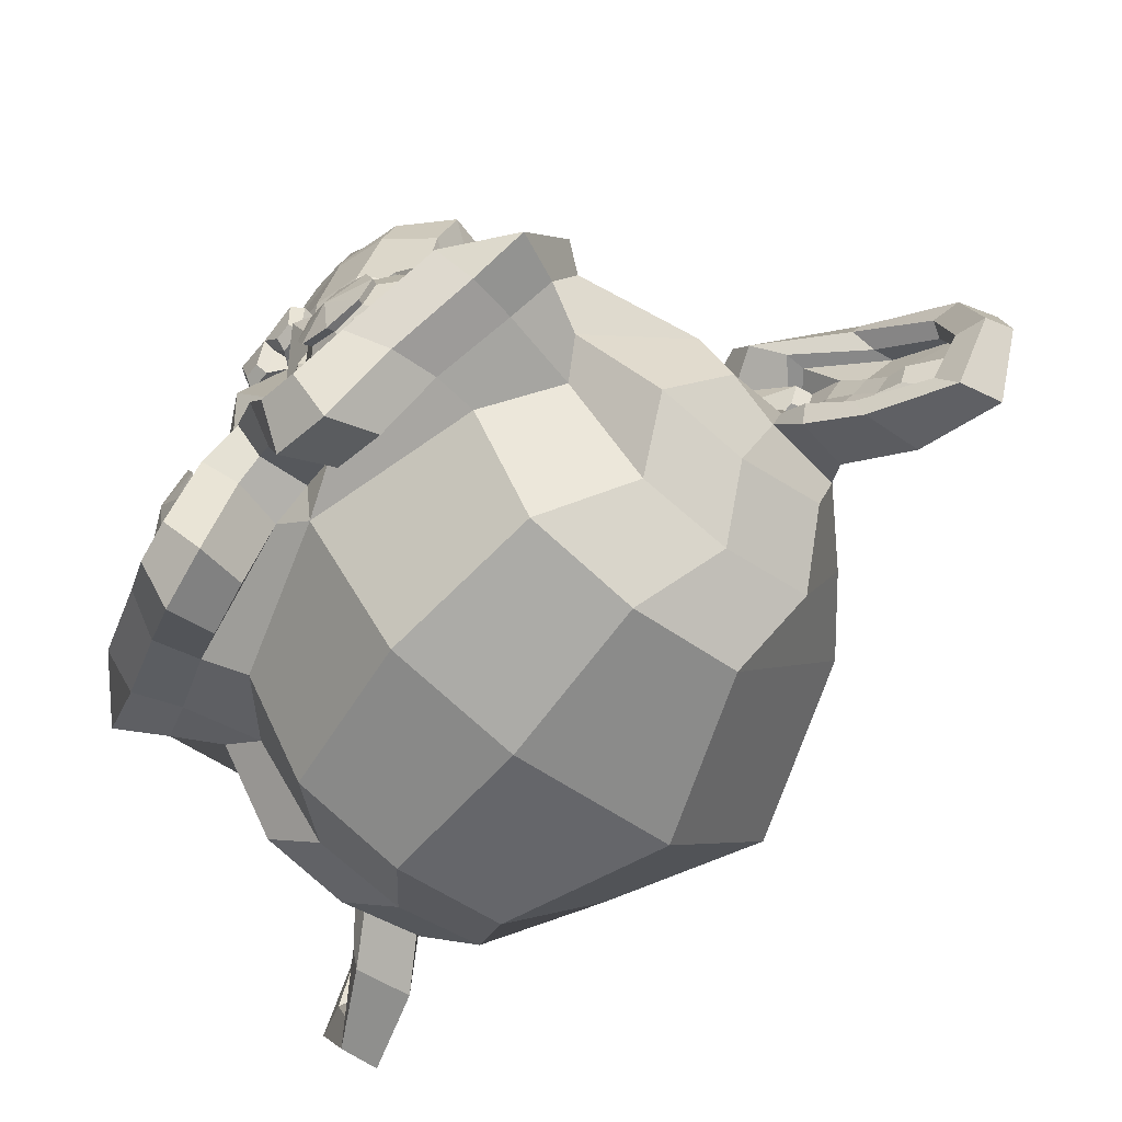
<metadata>
{"format":"obj","ext":"obj","renderer":"f3d","projection":"perspective","resolution":1024,"background":"white","views":[{"elev":-24.3,"azim":-175.3,"up":"+Z"}]}
</metadata>
<code>
o Suzanne
v 1.644 2.155 1.093
v 0.7351 2.925 1.757
v 1.62 1.967 1.079
v 0.5813 2.846 1.837
v 1.542 1.798 1.019
v 0.4066 2.76 1.848
v 1.387 1.923 1.285
v 0.6567 2.542 1.819
v 1.503 2.06 1.286
v 0.7733 2.678 1.82
v 1.573 2.212 1.206
v 0.8433 2.83 1.739
v 1.51 2.325 1.238
v 0.9417 2.806 1.653
v 1.375 2.272 1.34
v 0.953 2.629 1.648
v 1.218 2.198 1.361
v 0.8938 2.473 1.598
v 1.142 2.461 1.201
v 0.9793 2.598 1.32
v 1.306 2.475 1.21
v 1.014 2.723 1.423
v 1.475 2.43 1.168
v 0.9722 2.856 1.536
v 1.505 2.489 1.042
v 0.9376 2.97 1.457
v 1.367 2.569 0.9852
v 0.9456 2.926 1.293
v 1.209 2.581 0.9036
v 0.8842 2.856 1.141
v 1.373 2.462 0.6418
v 0.6431 3.081 1.175
v 1.493 2.482 0.7827
v 0.7626 3.1 1.316
v 1.568 2.439 0.9354
v 0.8376 3.057 1.469
v 1.64 2.319 0.8973
v 0.731 3.089 1.561
v 1.612 2.264 0.7243
v 0.5738 3.143 1.483
v 1.533 2.181 0.5614
v 0.397 3.143 1.391
v 1.601 1.904 0.7252
v 0.3026 3.003 1.673
v 1.663 2.048 0.844
v 0.4945 3.037 1.697
v 1.665 2.2 0.9711
v 0.6916 3.024 1.682
v 1.691 2.205 0.9754
v 0.7016 3.043 1.698
v 1.666 2.333 0.8923
v 0.7408 3.116 1.568
v 1.594 2.473 0.932
v 0.8644 3.092 1.465
v 1.524 2.522 1.054
v 0.9727 2.99 1.457
v 1.486 2.463 1.196
v 1.016 2.861 1.539
v 1.529 2.343 1.269
v 0.9773 2.81 1.672
v 1.625 2.359 1.106
v 0.8949 2.978 1.639
v 1.601 2.215 1.24
v 0.8709 2.834 1.773
v 1.67 2.153 1.107
v 0.7453 2.936 1.782
v 1.155 2.787 1.093
v 1.248 2.772 1.237
v 1.174 1.671 2.412
v 1.22 2.068 2.014
v 1.235 2.214 1.865
v 1.159 1.564 2.514
v 0.9928 2.65 1.029
v 0.9524 2.788 0.8125
v -0.3529 2.214 -0.3082
v -0.6982 1.631 -0.1059
v -0.6585 1.158 0.4971
v -0.09385 1.09 1.349
v 1.173 1.846 1.558
v 0.7515 2.203 1.866
v 1.302 1.506 1.779
v 0.6533 2.055 2.253
v 1.349 1.213 2.057
v 0.6192 1.832 2.59
v 1.325 0.9728 2.253
v 0.5626 1.619 2.81
v 1.277 0.9461 2.343
v 0.5955 1.523 2.841
v 1.16 1.078 2.504
v 0.7865 1.394 2.776
v 1.001 1.24 2.674
v 1.379 1.661 1.304
v 0.4707 2.43 1.968
v 1.589 1.597 1.04
v 0.2744 2.71 2
v 1.678 1.537 0.6066
v -0.042 2.994 1.863
v 1.876 1.911 0.3439
v 0.0908 3.422 1.648
v 1.756 2.121 0.4116
v 0.2798 3.372 1.49
v 1.599 2.482 0.4784
v 0.5766 3.347 1.225
v 1.471 2.827 0.4527
v 0.8055 3.39 0.9386
v 1.329 2.951 0.6391
v 1.004 3.226 0.8761
v 1.228 2.8 0.9756
v 1.098 2.91 1.07
v 1.363 2.652 1.007
v 1.022 2.941 1.256
v 1.316 2.571 1.162
v 1.056 2.79 1.352
v 1.375 2.272 1.34
v 0.953 2.629 1.648
v 1.51 2.011 1.277
v 0.7312 2.671 1.846
v 1.594 1.93 1.112
v 0.572 2.795 1.858
v 1.702 1.919 0.8466
v 0.4038 3.018 1.795
v 1.715 2.015 0.7041
v 0.3848 3.141 1.676
v 1.691 2.14 0.6506
v 0.4415 3.198 1.563
v 1.574 2.398 0.7421
v 0.6819 3.153 1.394
v 1.432 2.618 0.8665
v 0.913 3.058 1.246
v 1.177 1.585 2.515
v 1.289 1.536 2.376
v 1.062 1.728 2.542
v 1.273 1.393 2.495
v 1.029 1.599 2.672
v 1.199 1.381 2.582
v 1.069 1.491 2.677
v 1.125 1.422 2.633
v 1.18 2.168 1.844
v 1.17 2.216 1.774
v 1.276 2.119 1.706
v 1.065 2.298 1.86
v 1.311 2.027 1.786
v 1.051 2.247 1.976
v 1.263 1.992 1.886
v 1.084 2.143 2.016
v 1.5 1.903 1.314
v 0.6721 2.604 1.918
v 1.67 1.774 0.9958
v 0.388 2.86 1.932
v 1.752 1.807 0.7203
v 0.2435 3.085 1.822
v 1.828 2.01 0.5389
v 0.2864 3.315 1.665
v 1.852 2.154 0.5796
v 0.4239 3.363 1.622
v 1.67 2.563 0.6565
v 0.7617 3.333 1.32
v 1.584 2.799 0.6649
v 0.9345 3.348 1.139
v 1.489 2.884 0.786
v 1.067 3.241 1.094
v 1.379 2.779 1.082
v 1.168 2.958 1.236
v 1.38 2.202 1.678
v 1.121 2.422 1.868
v 1.36 1.701 1.957
v 0.9222 2.072 2.277
v 1.38 1.39 2.22
v 0.8609 1.829 2.599
v 1.372 1.24 2.333
v 0.8205 1.707 2.736
v 1.306 1.148 2.448
v 0.819 1.56 2.803
v 1.233 1.194 2.52
v 0.8924 1.483 2.769
v 1.072 1.329 2.668
v 1.147 2.391 1.539
v 1.188 2.587 1.369
v 1.495 2.545 0.7877
v 0.8136 3.122 1.285
v 1.342 2.36 1.318
v 1.001 2.648 1.567
v 1.317 2.464 1.263
v 1.041 2.697 1.465
v 1.296 1.56 2.333
v 1.053 1.766 2.51
v 1.268 1.849 2.083
v 1.105 1.987 2.202
v 1.187 1.918 2.142
v 1.175 2.029 1.997
v 1.316 2.033 1.887
v 1.121 2.197 2.029
v 1.373 2.058 1.811
v 1.098 2.291 2.013
v 1.329 2.159 1.707
v 1.101 2.352 1.873
v 1.255 2.229 1.751
v 1.174 2.298 1.81
v 1.271 2.223 1.904
v 1.3 2.224 1.793
v 1.203 2.306 1.864
v 1.349 2.175 1.767
v 1.155 2.34 1.909
v 1.385 2.104 1.849
v 1.158 2.296 2.015
v 1.326 2.089 1.886
v 1.164 2.226 2.004
v 1.246 2.118 1.992
v 1.224 1.666 1.661
v 0.6888 2.119 2.052
v 1.306 1.945 1.75
v 0.9658 2.234 1.999
v 1.324 1.861 1.822
v 0.9513 2.177 2.095
v 1.198 1.749 1.604
v 0.7116 2.161 1.96
v 1.125 1.438 2.615
v 1.173 1.404 2.57
v 1.076 1.487 2.641
v 1.248 1.429 2.494
v 1.053 1.594 2.636
v 1.264 1.52 2.411
v 1.07 1.684 2.553
v 1.086 1.506 2.482
v 1.192 1.461 2.379
v 0.9972 1.626 2.521
v 1.166 1.38 2.438
v 0.9715 1.545 2.581
v 1.109 1.376 2.516
v 1.012 1.458 2.587
v 1.061 1.409 2.56
v 1.385 2.456 1.24
v 1.028 2.758 1.5
v 1.393 2.374 1.297
v 1.004 2.703 1.582
v 1.522 2.504 0.848
v 0.8248 3.095 1.358
v 1.476 2.564 0.9149
v 0.908 3.045 1.33
v 1.631 2.41 0.8303
v 0.7545 3.152 1.47
v 1.687 2.176 0.7286
v 0.5189 3.165 1.582
v 1.704 2.087 0.7804
v 0.4871 3.117 1.669
v 1.689 1.993 0.8932
v 0.4885 3.01 1.77
v 1.631 2.02 1.108
v 0.6417 2.859 1.831
v 1.554 2.09 1.247
v 0.7753 2.749 1.815
v 1.444 2.299 1.329
v 0.9737 2.697 1.672
v 1.391 2.527 1.14
v 1.018 2.843 1.413
v 1.421 2.578 1.023
v 0.9832 2.949 1.343
v 1.419 2.523 1.009
v 0.932 2.935 1.364
v 1.38 2.495 1.113
v 0.9742 2.838 1.409
v 1.433 2.282 1.283
v 0.9298 2.707 1.65
v 1.535 2.1 1.208
v 0.7566 2.76 1.777
v 1.597 2.037 1.091
v 0.6394 2.848 1.79
v 1.647 2.03 0.8931
v 0.5115 2.992 1.723
v 1.654 2.094 0.8032
v 0.5016 3.069 1.645
v 1.637 2.175 0.7608
v 0.5336 3.11 1.567
v 1.595 2.39 0.8303
v 0.7356 3.118 1.458
v 1.476 2.527 0.9319
v 0.8914 3.022 1.358
v 1.514 2.474 0.8709
v 0.8163 3.065 1.38
v 1.382 2.356 1.251
v 0.9601 2.714 1.56
v 1.372 2.418 1.192
v 0.9669 2.762 1.488
v 1.114 2.614 0.8856
v 0.8869 2.807 1.052
v 1.207 2.748 0.583
v 0.8017 3.092 0.8793
v 1.325 2.629 0.4331
v 0.6278 3.22 0.9427
v 1.438 2.334 0.4536
v 0.4317 3.186 1.188
v 1.57 2.01 0.386
v 0.1589 3.206 1.417
v 1.657 1.835 0.3327
v 0.002094 3.237 1.541
v 1.539 1.544 0.5836
v -0.06724 2.904 1.757
v 1.41 1.563 0.9353
v 0.1607 2.621 1.848
v 1.306 1.657 1.207
v 0.3969 2.427 1.871
v 0.6176 2.889 0.2372
v 0.1892 2.678 -0.105
v -0.4704 1.019 0.9163
v 0.534 1.448 1.794
v 0.8644 1.153 2.588
v 0.724 1.23 2.307
v 0.6909 1.446 2.011
v 0.6434 1.5 1.883
v 1.246 1.287 0.2314
v -0.522 2.784 1.523
v 1.135 1.284 0.05655
v -0.6502 2.795 1.36
v 0.5932 0.989 -0.06783
v -1.013 2.349 1.105
v -0.04404 1.221 -0.2094
v -1.001 2.032 0.4898
v 1.15 1.121 0.6663
v -0.3751 2.413 1.78
v 0.7339 0.9773 0.7133
v -0.4992 2.022 1.614
v 0.4712 0.8386 0.3645
v -0.8592 1.965 1.336
v -0.1188 0.9796 0.368
v -0.8165 1.57 0.8776
v 1.029 1.528 1.628
v 0.5418 1.94 1.984
v 0.801 1.393 1.648
v 0.4278 1.709 1.92
v 1.067 1.101 2.001
v 0.4668 1.61 2.439
v 1.03 1.353 1.784
v 0.5112 1.793 2.163
v 1.131 0.8763 2.224
v 0.4495 1.453 2.722
v 0.8961 1.172 2.159
v 0.604 1.42 2.373
v 0.8653 1.398 1.905
v 0.6057 1.618 2.094
v 1.007 1.021 2.411
v 0.666 1.309 2.66
v 1.038 1.631 1.572
v 0.5835 2.015 1.903
v 1.074 1.724 1.538
v 0.6355 2.095 1.858
v 1.1 1.811 1.499
v 0.6786 2.168 1.807
v 0.724 1.313 1.535
v 0.2859 1.684 1.855
v 0.3124 0.9688 1.096
v -0.3041 1.491 1.546
v 0.03951 0.8706 0.6862
v -0.6744 1.475 1.208
v 0.3089 1.917 -0.5075
v -0.6321 2.713 0.1798
v 0.6701 2.232 -0.3782
v -0.2709 3.028 0.3091
v 1.026 2.4 -0.08617
v 0.08479 3.197 0.6012
v 1.269 2.223 0.4271
v 0.3117 3.033 1.126
v 1.439 1.796 0.3044
v -0.07001 3.074 1.407
v 1.277 1.881 0.2839
v -0.03734 2.994 1.244
v 1.016 1.941 -0.1684
v -0.3148 3.068 0.8034
v 1.263 1.72 -0.07309
v -0.3919 3.121 1.136
v 0.9805 1.579 -0.2964
v -0.6744 2.98 0.9124
v 0.7242 1.786 -0.3875
v -0.6062 2.913 0.5843
v 0.4358 1.514 -0.4666
v -0.8947 2.64 0.5052
v 0.7013 1.305 -0.3611
v -0.9536 2.706 0.8476
v 0.257 1.069 -0.1208
v -1.025 2.154 0.8154
v 0.1721 0.9126 0.3692
v -0.8338 1.764 1.104
v 0.9124 1.2 -0.02509
v -0.7912 2.642 1.219
v 0.9032 1.348 1.115
v 0.05948 2.062 1.732
v 0.5109 1.013 0.8911
v -0.3815 1.769 1.543
v 0.9471 1.191 -0.1921
v -0.9025 2.757 1.159
v 0.9662 0.8353 0.6211
v -0.64 2.195 1.794
v 1.005 0.4766 0.2405
v -1.153 2.304 1.817
v 1.135 0.3378 -0.196
v -1.526 2.591 1.748
v 1.21 0.548 -0.5614
v -1.597 2.925 1.489
v 1.084 0.8385 -0.6964
v -1.48 3.009 1.176
v 0.9926 1.081 -0.4278
v -1.133 2.881 1.125
v 1.013 1.044 -0.3319
v -1.096 2.831 1.209
v 1.073 0.8347 -0.5565
v -1.393 2.923 1.245
v 1.14 0.6049 -0.4487
v -1.488 2.831 1.471
v 1.088 0.442 -0.1554
v -1.426 2.572 1.681
v 1.023 0.5649 0.1871
v -1.119 2.379 1.751
v 1.012 0.8512 0.4906
v -0.7077 2.308 1.747
v 0.9989 1.129 -0.1496
v -0.9156 2.75 1.249
v 0.943 0.9969 -0.148
v -1.02 2.659 1.286
v 0.9771 0.7868 0.3422
v -0.8563 2.339 1.681
v 0.9573 0.5466 0.09376
v -1.201 2.374 1.67
v 1.018 0.4467 -0.1817
v -1.448 2.535 1.62
v 1.063 0.5618 -0.4039
v -1.5 2.733 1.469
v 1.005 0.7324 -0.482
v -1.429 2.793 1.296
v 0.9415 0.9105 -0.2998
v -1.184 2.71 1.253
v 0.9286 1.134 -0.001324
v -0.8237 2.618 1.279
v 0.8509 0.9729 0.1038
v -0.8851 2.443 1.372
v 0.7717 0.9634 0.2563
v -0.8021 2.296 1.406
v 0.8368 0.9007 0.2182
v -0.8668 2.343 1.463
v 0.8629 0.8097 0.2844
v -0.8893 2.294 1.564
v 0.8313 0.806 0.3454
v -0.8561 2.235 1.578
v 0.9775 1.061 0.5245
v -0.5314 2.339 1.627
v 0.852 0.9627 0.4921
v -0.6406 2.227 1.582
v 0.8323 1.013 0.4073
v -0.6603 2.277 1.498
v 0.8821 1.089 0.1368
v -0.7728 2.49 1.346
v 0.915 1.001 -0.01658
v -0.9346 2.568 1.334
v 0.8517 0.9494 -0.04294
v -0.9979 2.516 1.308
v 0.7769 0.7681 0.3148
v -0.9105 2.197 1.547
v 0.8166 0.765 0.2479
v -0.9519 2.263 1.54
v 0.7907 0.8481 0.191
v -0.9291 2.305 1.447
v 0.7254 0.9187 0.2198
v -0.8646 2.265 1.381
v 0.8046 0.9281 0.06724
v -0.9477 2.412 1.347
v 0.8946 0.8369 -0.3286
v -1.263 2.664 1.248
v 0.9667 0.6652 -0.5057
v -1.499 2.754 1.296
v 1.033 0.4954 -0.4429
v -1.579 2.708 1.465
v 0.9976 0.3867 -0.2157
v -1.517 2.516 1.621
v 0.9019 0.4955 0.05215
v -1.272 2.337 1.64
v 0.9134 0.7505 0.2972
v -0.92 2.303 1.636
v 0.888 0.9302 -0.1709
v -1.091 2.606 1.275
v 0.8458 0.8181 0.1012
v -1.004 2.384 1.452
v 0.8866 0.7237 0.1165
v -1.06 2.372 1.539
v 0.9136 0.706 -0.02588
v -1.163 2.465 1.491
v 0.89 0.7998 -0.04203
v -1.106 2.49 1.416
v 0.918 0.7953 -0.1734
v -1.191 2.581 1.367
v 0.9507 0.7078 -0.1522
v -1.24 2.563 1.448
v 0.9978 0.6768 -0.2267
v -1.306 2.628 1.456
v 0.9719 0.7599 -0.2836
v -1.283 2.67 1.364
v 0.794 0.9032 -0.4933
v -1.331 2.703 1.059
v 0.9559 0.6847 -0.7432
v -1.64 2.883 1.153
v 1.136 0.4476 -0.5963
v -1.703 2.852 1.478
v 1.049 0.2283 -0.286
v -1.676 2.537 1.705
v 0.8144 0.3596 0.1148
v -1.344 2.187 1.691
v 0.7462 0.673 0.4581
v -0.8925 2.061 1.655
v 0.7429 1.075 -0.2373
v -1.042 2.586 1.066
f 47 1 3 45
f 4 2 48 46
f 45 3 5 43
f 6 4 46 44
f 3 9 7 5
f 8 10 4 6
f 1 11 9 3
f 10 12 2 4
f 11 13 15 9
f 16 14 12 10
f 9 15 17 7
f 18 16 10 8
f 15 21 19 17
f 20 22 16 18
f 13 23 21 15
f 22 24 14 16
f 23 25 27 21
f 28 26 24 22
f 21 27 29 19
f 30 28 22 20
f 27 33 31 29
f 32 34 28 30
f 25 35 33 27
f 34 36 26 28
f 35 37 39 33
f 40 38 36 34
f 33 39 41 31
f 42 40 34 32
f 39 45 43 41
f 44 46 40 42
f 37 47 45 39
f 46 48 38 40
f 47 37 51 49
f 52 38 48 50
f 37 35 53 51
f 54 36 38 52
f 35 25 55 53
f 56 26 36 54
f 25 23 57 55
f 58 24 26 56
f 23 13 59 57
f 60 14 24 58
f 13 11 63 59
f 64 12 14 60
f 11 1 65 63
f 66 2 12 64
f 1 47 49 65
f 50 48 2 66
f 61 65 49
f 50 66 62
f 63 65 61
f 62 66 64
f 61 59 63
f 64 60 62
f 61 57 59
f 60 58 62
f 61 55 57
f 58 56 62
f 61 53 55
f 56 54 62
f 61 51 53
f 54 52 62
f 61 49 51
f 52 50 62
f 89 174 176 91
f 176 175 90 91
f 87 172 174 89
f 175 173 88 90
f 85 170 172 87
f 173 171 86 88
f 83 168 170 85
f 171 169 84 86
f 81 166 168 83
f 169 167 82 84
f 79 92 146 164
f 147 93 80 165
f 92 94 148 146
f 149 95 93 147
f 94 96 150 148
f 151 97 95 149
f 96 98 152 150
f 153 99 97 151
f 98 100 154 152
f 155 101 99 153
f 100 102 156 154
f 157 103 101 155
f 102 104 158 156
f 159 105 103 157
f 104 106 160 158
f 161 107 105 159
f 106 108 162 160
f 163 109 107 161
f 108 67 68 162
f 68 67 109 163
f 110 128 160 162
f 161 129 111 163
f 128 179 158 160
f 159 180 129 161
f 126 156 158 179
f 159 157 127 180
f 124 154 156 126
f 157 155 125 127
f 122 152 154 124
f 155 153 123 125
f 120 150 152 122
f 153 151 121 123
f 118 148 150 120
f 151 149 119 121
f 116 146 148 118
f 149 147 117 119
f 114 164 146 116
f 147 165 115 117
f 114 181 177 164
f 177 182 115 165
f 110 162 68 112
f 68 163 111 113
f 112 68 178 183
f 178 68 113 184
f 177 181 183 178
f 184 182 177 178
f 135 137 176 174
f 176 137 136 175
f 133 135 174 172
f 175 136 134 173
f 131 133 172 170
f 173 134 132 171
f 166 187 185 168
f 186 188 167 169
f 131 170 168 185
f 169 171 132 186
f 144 190 189 187
f 189 190 145 188
f 185 187 189 69
f 189 188 186 69
f 130 131 185 69
f 186 132 130 69
f 142 193 191 144
f 192 194 143 145
f 140 195 193 142
f 194 196 141 143
f 139 197 195 140
f 196 198 139 141
f 138 71 197 139
f 198 71 138 139
f 190 144 191 70
f 192 145 190 70
f 70 191 206 208
f 207 192 70 208
f 71 199 200 197
f 201 199 71 198
f 197 200 202 195
f 203 201 198 196
f 195 202 204 193
f 205 203 196 194
f 193 204 206 191
f 207 205 194 192
f 199 204 202 200
f 203 205 199 201
f 199 208 206 204
f 207 208 199 205
f 139 140 164 177
f 165 141 139 177
f 140 142 211 164
f 212 143 141 165
f 142 144 213 211
f 214 145 143 212
f 144 187 166 213
f 167 188 145 214
f 81 209 213 166
f 214 210 82 167
f 209 215 211 213
f 212 216 210 214
f 79 164 211 215
f 212 165 80 216
f 131 130 72 222
f 72 130 132 223
f 133 131 222 220
f 223 132 134 221
f 135 133 220 218
f 221 134 136 219
f 137 135 218 217
f 219 136 137 217
f 217 218 229 231
f 230 219 217 231
f 218 220 227 229
f 228 221 219 230
f 220 222 225 227
f 226 223 221 228
f 222 72 224 225
f 224 72 223 226
f 224 231 229 225
f 230 231 224 226
f 225 229 227
f 228 230 226
f 183 181 234 232
f 235 182 184 233
f 112 183 232 254
f 233 184 113 255
f 110 112 254 256
f 255 113 111 257
f 181 114 252 234
f 253 115 182 235
f 114 116 250 252
f 251 117 115 253
f 116 118 248 250
f 249 119 117 251
f 118 120 246 248
f 247 121 119 249
f 120 122 244 246
f 245 123 121 247
f 122 124 242 244
f 243 125 123 245
f 124 126 240 242
f 241 127 125 243
f 126 179 236 240
f 237 180 127 241
f 179 128 238 236
f 239 129 180 237
f 128 110 256 238
f 257 111 129 239
f 238 256 258 276
f 259 257 239 277
f 236 238 276 278
f 277 239 237 279
f 240 236 278 274
f 279 237 241 275
f 242 240 274 272
f 275 241 243 273
f 244 242 272 270
f 273 243 245 271
f 246 244 270 268
f 271 245 247 269
f 248 246 268 266
f 269 247 249 267
f 250 248 266 264
f 267 249 251 265
f 252 250 264 262
f 265 251 253 263
f 234 252 262 280
f 263 253 235 281
f 256 254 260 258
f 261 255 257 259
f 254 232 282 260
f 283 233 255 261
f 232 234 280 282
f 281 235 233 283
f 67 108 284 73
f 285 109 67 73
f 108 106 286 284
f 287 107 109 285
f 106 104 288 286
f 289 105 107 287
f 104 102 290 288
f 291 103 105 289
f 102 100 292 290
f 293 101 103 291
f 100 98 294 292
f 295 99 101 293
f 98 96 296 294
f 297 97 99 295
f 96 94 298 296
f 299 95 97 297
f 94 92 300 298
f 301 93 95 299
f 308 309 328 338
f 329 309 308 339
f 307 308 338 336
f 339 308 307 337
f 306 307 336 340
f 337 307 306 341
f 89 91 306 340
f 306 91 90 341
f 87 89 340 334
f 341 90 88 335
f 85 87 334 330
f 335 88 86 331
f 83 85 330 332
f 331 86 84 333
f 330 336 338 332
f 339 337 331 333
f 330 334 340 336
f 341 335 331 337
f 326 332 338 328
f 339 333 327 329
f 81 83 332 326
f 333 84 82 327
f 209 342 344 215
f 345 343 210 216
f 81 326 342 209
f 343 327 82 210
f 79 215 344 346
f 345 216 80 347
f 79 346 300 92
f 301 347 80 93
f 77 324 352 304
f 353 325 77 304
f 304 352 350 78
f 351 353 304 78
f 78 350 348 305
f 349 351 78 305
f 305 348 328 309
f 329 349 305 309
f 326 328 348 342
f 349 329 327 343
f 296 298 318 310
f 319 299 297 311
f 76 316 324 77
f 325 317 76 77
f 302 358 356 303
f 357 359 302 303
f 303 356 354 75
f 355 357 303 75
f 75 354 316 76
f 317 355 75 76
f 292 294 362 364
f 363 295 293 365
f 364 362 368 366
f 369 363 365 367
f 366 368 370 372
f 371 369 367 373
f 372 370 376 374
f 377 371 373 375
f 314 378 374 376
f 375 379 315 377
f 316 354 374 378
f 375 355 317 379
f 354 356 372 374
f 373 357 355 375
f 356 358 366 372
f 367 359 357 373
f 358 360 364 366
f 365 361 359 367
f 290 292 364 360
f 365 293 291 361
f 74 360 358 302
f 359 361 74 302
f 284 286 288 290
f 289 287 285 291
f 284 290 360 74
f 361 291 285 74
f 73 284 74
f 74 285 73
f 294 296 310 362
f 311 297 295 363
f 310 312 368 362
f 369 313 311 363
f 312 382 370 368
f 371 383 313 369
f 314 376 370 382
f 371 377 315 383
f 348 350 386 384
f 387 351 349 385
f 318 384 386 320
f 387 385 319 321
f 298 300 384 318
f 385 301 299 319
f 300 344 342 384
f 343 345 301 385
f 342 348 384
f 385 349 343
f 300 346 344
f 345 347 301
f 314 322 380 378
f 381 323 315 379
f 316 378 380 324
f 381 379 317 325
f 320 386 380 322
f 381 387 321 323
f 350 352 380 386
f 381 353 351 387
f 324 380 352
f 353 381 325
f 400 388 414 402
f 415 389 401 403
f 400 402 404 398
f 405 403 401 399
f 398 404 406 396
f 407 405 399 397
f 396 406 408 394
f 409 407 397 395
f 394 408 410 392
f 411 409 395 393
f 392 410 412 390
f 413 411 393 391
f 410 420 418 412
f 419 421 411 413
f 408 422 420 410
f 421 423 409 411
f 406 424 422 408
f 423 425 407 409
f 404 426 424 406
f 425 427 405 407
f 402 428 426 404
f 427 429 403 405
f 402 414 416 428
f 417 415 403 429
f 318 320 444 442
f 445 321 319 443
f 320 390 412 444
f 413 391 321 445
f 310 318 442 312
f 443 319 311 313
f 382 430 414 388
f 415 431 383 389
f 412 418 440 444
f 441 419 413 445
f 438 446 444 440
f 445 447 439 441
f 434 446 438 436
f 439 447 435 437
f 432 448 446 434
f 447 449 433 435
f 430 448 432 450
f 433 449 431 451
f 414 430 450 416
f 451 431 415 417
f 312 448 430 382
f 431 449 313 383
f 312 442 446 448
f 447 443 313 449
f 442 444 446
f 447 445 443
f 416 450 452 476
f 453 451 417 477
f 450 432 462 452
f 463 433 451 453
f 432 434 460 462
f 461 435 433 463
f 434 436 458 460
f 459 437 435 461
f 436 438 456 458
f 457 439 437 459
f 438 440 454 456
f 455 441 439 457
f 440 418 474 454
f 475 419 441 455
f 428 416 476 464
f 477 417 429 465
f 426 428 464 466
f 465 429 427 467
f 424 426 466 468
f 467 427 425 469
f 422 424 468 470
f 469 425 423 471
f 420 422 470 472
f 471 423 421 473
f 418 420 472 474
f 473 421 419 475
f 458 456 480 478
f 481 457 459 479
f 478 480 482 484
f 483 481 479 485
f 484 482 488 486
f 489 483 485 487
f 486 488 490 492
f 491 489 487 493
f 464 476 486 492
f 487 477 465 493
f 452 484 486 476
f 487 485 453 477
f 452 462 478 484
f 479 463 453 485
f 458 478 462 460
f 463 479 459 461
f 454 474 480 456
f 481 475 455 457
f 472 482 480 474
f 481 483 473 475
f 470 488 482 472
f 483 489 471 473
f 468 490 488 470
f 489 491 469 471
f 466 492 490 468
f 491 493 467 469
f 464 492 466
f 467 493 465
f 392 390 504 502
f 505 391 393 503
f 394 392 502 500
f 503 393 395 501
f 396 394 500 498
f 501 395 397 499
f 398 396 498 496
f 499 397 399 497
f 400 398 496 494
f 497 399 401 495
f 388 400 494 506
f 495 401 389 507
f 494 502 504 506
f 505 503 495 507
f 494 496 500 502
f 501 497 495 503
f 496 498 500
f 501 499 497
f 314 382 388 506
f 389 383 315 507
f 314 506 504 322
f 505 507 315 323
f 320 322 504 390
f 505 323 321 391

</code>
